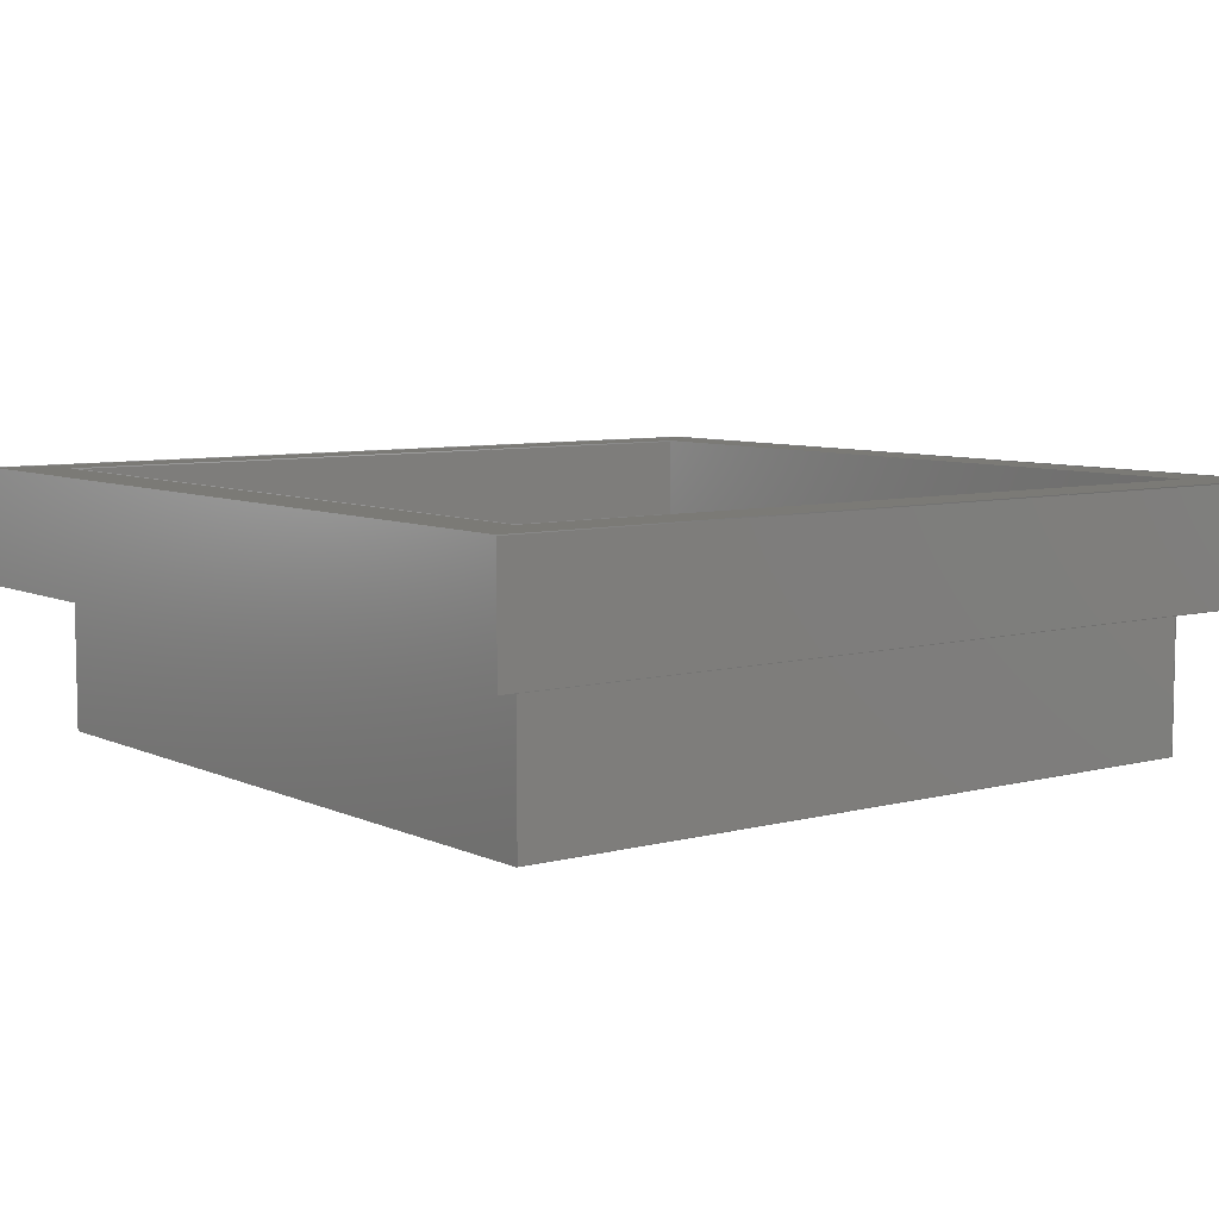
<metadata>
{"format":"step","ext":"step","renderer":"f3d","projection":"perspective","resolution":1024,"background":"white","views":[{"elev":7.2,"azim":52.6,"up":"+Y"}]}
</metadata>
<code>
ISO-10303-21;
DATA;
#1=MECHANICAL_DESIGN_GEOMETRIC_PRESENTATION_REPRESENTATION('',(#6,#7),
#461);
#2=SHAPE_REPRESENTATION_RELATIONSHIP('SRR','None',#468,#3);
#3=ADVANCED_BREP_SHAPE_REPRESENTATION('',(#8,#9),#460);
#4=FACE_BOUND('',#41,.T.);
#5=FACE_BOUND('',#43,.T.);
#6=STYLED_ITEM('',(#477),#8);
#7=STYLED_ITEM('',(#477),#9);
#8=MANIFOLD_SOLID_BREP('Body1',#280);
#9=MANIFOLD_SOLID_BREP('Body2',#281);
#10=FACE_OUTER_BOUND('',#26,.T.);
#11=FACE_OUTER_BOUND('',#27,.T.);
#12=FACE_OUTER_BOUND('',#28,.T.);
#13=FACE_OUTER_BOUND('',#29,.T.);
#14=FACE_OUTER_BOUND('',#30,.T.);
#15=FACE_OUTER_BOUND('',#31,.T.);
#16=FACE_OUTER_BOUND('',#32,.T.);
#17=FACE_OUTER_BOUND('',#33,.T.);
#18=FACE_OUTER_BOUND('',#34,.T.);
#19=FACE_OUTER_BOUND('',#35,.T.);
#20=FACE_OUTER_BOUND('',#36,.T.);
#21=FACE_OUTER_BOUND('',#37,.T.);
#22=FACE_OUTER_BOUND('',#38,.T.);
#23=FACE_OUTER_BOUND('',#39,.T.);
#24=FACE_OUTER_BOUND('',#40,.T.);
#25=FACE_OUTER_BOUND('',#42,.T.);
#26=EDGE_LOOP('',(#176,#177,#178,#179));
#27=EDGE_LOOP('',(#180,#181,#182,#183));
#28=EDGE_LOOP('',(#184,#185,#186,#187));
#29=EDGE_LOOP('',(#188,#189,#190,#191));
#30=EDGE_LOOP('',(#192,#193,#194,#195));
#31=EDGE_LOOP('',(#196,#197,#198,#199));
#32=EDGE_LOOP('',(#200,#201,#202,#203));
#33=EDGE_LOOP('',(#204,#205,#206,#207));
#34=EDGE_LOOP('',(#208,#209,#210,#211));
#35=EDGE_LOOP('',(#212,#213,#214,#215));
#36=EDGE_LOOP('',(#216,#217,#218,#219));
#37=EDGE_LOOP('',(#220,#221,#222,#223));
#38=EDGE_LOOP('',(#224,#225,#226,#227));
#39=EDGE_LOOP('',(#228,#229,#230,#231));
#40=EDGE_LOOP('',(#232,#233,#234,#235));
#41=EDGE_LOOP('',(#236,#237,#238,#239));
#42=EDGE_LOOP('',(#240,#241,#242,#243));
#43=EDGE_LOOP('',(#244,#245,#246,#247));
#44=LINE('',#385,#80);
#45=LINE('',#387,#81);
#46=LINE('',#389,#82);
#47=LINE('',#390,#83);
#48=LINE('',#393,#84);
#49=LINE('',#395,#85);
#50=LINE('',#396,#86);
#51=LINE('',#399,#87);
#52=LINE('',#401,#88);
#53=LINE('',#402,#89);
#54=LINE('',#404,#90);
#55=LINE('',#405,#91);
#56=LINE('',#411,#92);
#57=LINE('',#413,#93);
#58=LINE('',#415,#94);
#59=LINE('',#416,#95);
#60=LINE('',#419,#96);
#61=LINE('',#421,#97);
#62=LINE('',#422,#98);
#63=LINE('',#425,#99);
#64=LINE('',#427,#100);
#65=LINE('',#428,#101);
#66=LINE('',#430,#102);
#67=LINE('',#431,#103);
#68=LINE('',#435,#104);
#69=LINE('',#437,#105);
#70=LINE('',#439,#106);
#71=LINE('',#440,#107);
#72=LINE('',#443,#108);
#73=LINE('',#445,#109);
#74=LINE('',#446,#110);
#75=LINE('',#449,#111);
#76=LINE('',#451,#112);
#77=LINE('',#452,#113);
#78=LINE('',#454,#114);
#79=LINE('',#455,#115);
#80=VECTOR('',#315,1);
#81=VECTOR('',#316,1);
#82=VECTOR('',#317,1);
#83=VECTOR('',#318,1);
#84=VECTOR('',#321,1);
#85=VECTOR('',#322,1);
#86=VECTOR('',#323,1);
#87=VECTOR('',#326,1);
#88=VECTOR('',#327,1);
#89=VECTOR('',#328,1);
#90=VECTOR('',#331,1);
#91=VECTOR('',#332,1);
#92=VECTOR('',#339,1);
#93=VECTOR('',#340,1);
#94=VECTOR('',#341,1);
#95=VECTOR('',#342,1);
#96=VECTOR('',#345,1);
#97=VECTOR('',#346,1);
#98=VECTOR('',#347,1);
#99=VECTOR('',#350,1);
#100=VECTOR('',#351,1);
#101=VECTOR('',#352,1);
#102=VECTOR('',#355,1);
#103=VECTOR('',#356,1);
#104=VECTOR('',#359,1);
#105=VECTOR('',#360,1);
#106=VECTOR('',#361,1);
#107=VECTOR('',#362,1);
#108=VECTOR('',#365,1);
#109=VECTOR('',#366,1);
#110=VECTOR('',#367,1);
#111=VECTOR('',#370,1);
#112=VECTOR('',#371,1);
#113=VECTOR('',#372,1);
#114=VECTOR('',#375,1);
#115=VECTOR('',#376,1);
#116=VERTEX_POINT('',#383);
#117=VERTEX_POINT('',#384);
#118=VERTEX_POINT('',#386);
#119=VERTEX_POINT('',#388);
#120=VERTEX_POINT('',#392);
#121=VERTEX_POINT('',#394);
#122=VERTEX_POINT('',#398);
#123=VERTEX_POINT('',#400);
#124=VERTEX_POINT('',#409);
#125=VERTEX_POINT('',#410);
#126=VERTEX_POINT('',#412);
#127=VERTEX_POINT('',#414);
#128=VERTEX_POINT('',#418);
#129=VERTEX_POINT('',#420);
#130=VERTEX_POINT('',#424);
#131=VERTEX_POINT('',#426);
#132=VERTEX_POINT('',#433);
#133=VERTEX_POINT('',#434);
#134=VERTEX_POINT('',#436);
#135=VERTEX_POINT('',#438);
#136=VERTEX_POINT('',#442);
#137=VERTEX_POINT('',#444);
#138=VERTEX_POINT('',#448);
#139=VERTEX_POINT('',#450);
#140=EDGE_CURVE('',#116,#117,#44,.T.);
#141=EDGE_CURVE('',#117,#118,#45,.T.);
#142=EDGE_CURVE('',#119,#118,#46,.T.);
#143=EDGE_CURVE('',#116,#119,#47,.T.);
#144=EDGE_CURVE('',#120,#116,#48,.T.);
#145=EDGE_CURVE('',#121,#119,#49,.T.);
#146=EDGE_CURVE('',#120,#121,#50,.T.);
#147=EDGE_CURVE('',#122,#120,#51,.T.);
#148=EDGE_CURVE('',#123,#121,#52,.T.);
#149=EDGE_CURVE('',#122,#123,#53,.T.);
#150=EDGE_CURVE('',#117,#122,#54,.T.);
#151=EDGE_CURVE('',#118,#123,#55,.T.);
#152=EDGE_CURVE('',#124,#125,#56,.T.);
#153=EDGE_CURVE('',#125,#126,#57,.T.);
#154=EDGE_CURVE('',#127,#126,#58,.T.);
#155=EDGE_CURVE('',#124,#127,#59,.T.);
#156=EDGE_CURVE('',#128,#124,#60,.T.);
#157=EDGE_CURVE('',#129,#127,#61,.T.);
#158=EDGE_CURVE('',#128,#129,#62,.T.);
#159=EDGE_CURVE('',#130,#128,#63,.T.);
#160=EDGE_CURVE('',#131,#129,#64,.T.);
#161=EDGE_CURVE('',#130,#131,#65,.T.);
#162=EDGE_CURVE('',#125,#130,#66,.T.);
#163=EDGE_CURVE('',#126,#131,#67,.T.);
#164=EDGE_CURVE('',#132,#133,#68,.T.);
#165=EDGE_CURVE('',#133,#134,#69,.T.);
#166=EDGE_CURVE('',#135,#134,#70,.T.);
#167=EDGE_CURVE('',#132,#135,#71,.T.);
#168=EDGE_CURVE('',#136,#132,#72,.T.);
#169=EDGE_CURVE('',#137,#135,#73,.T.);
#170=EDGE_CURVE('',#136,#137,#74,.T.);
#171=EDGE_CURVE('',#138,#136,#75,.T.);
#172=EDGE_CURVE('',#139,#137,#76,.T.);
#173=EDGE_CURVE('',#138,#139,#77,.T.);
#174=EDGE_CURVE('',#133,#138,#78,.T.);
#175=EDGE_CURVE('',#134,#139,#79,.T.);
#176=ORIENTED_EDGE('',*,*,#140,.T.);
#177=ORIENTED_EDGE('',*,*,#141,.T.);
#178=ORIENTED_EDGE('',*,*,#142,.F.);
#179=ORIENTED_EDGE('',*,*,#143,.F.);
#180=ORIENTED_EDGE('',*,*,#144,.T.);
#181=ORIENTED_EDGE('',*,*,#143,.T.);
#182=ORIENTED_EDGE('',*,*,#145,.F.);
#183=ORIENTED_EDGE('',*,*,#146,.F.);
#184=ORIENTED_EDGE('',*,*,#147,.T.);
#185=ORIENTED_EDGE('',*,*,#146,.T.);
#186=ORIENTED_EDGE('',*,*,#148,.F.);
#187=ORIENTED_EDGE('',*,*,#149,.F.);
#188=ORIENTED_EDGE('',*,*,#150,.T.);
#189=ORIENTED_EDGE('',*,*,#149,.T.);
#190=ORIENTED_EDGE('',*,*,#151,.F.);
#191=ORIENTED_EDGE('',*,*,#141,.F.);
#192=ORIENTED_EDGE('',*,*,#151,.T.);
#193=ORIENTED_EDGE('',*,*,#148,.T.);
#194=ORIENTED_EDGE('',*,*,#145,.T.);
#195=ORIENTED_EDGE('',*,*,#142,.T.);
#196=ORIENTED_EDGE('',*,*,#150,.F.);
#197=ORIENTED_EDGE('',*,*,#140,.F.);
#198=ORIENTED_EDGE('',*,*,#144,.F.);
#199=ORIENTED_EDGE('',*,*,#147,.F.);
#200=ORIENTED_EDGE('',*,*,#152,.T.);
#201=ORIENTED_EDGE('',*,*,#153,.T.);
#202=ORIENTED_EDGE('',*,*,#154,.F.);
#203=ORIENTED_EDGE('',*,*,#155,.F.);
#204=ORIENTED_EDGE('',*,*,#156,.T.);
#205=ORIENTED_EDGE('',*,*,#155,.T.);
#206=ORIENTED_EDGE('',*,*,#157,.F.);
#207=ORIENTED_EDGE('',*,*,#158,.F.);
#208=ORIENTED_EDGE('',*,*,#159,.T.);
#209=ORIENTED_EDGE('',*,*,#158,.T.);
#210=ORIENTED_EDGE('',*,*,#160,.F.);
#211=ORIENTED_EDGE('',*,*,#161,.F.);
#212=ORIENTED_EDGE('',*,*,#162,.T.);
#213=ORIENTED_EDGE('',*,*,#161,.T.);
#214=ORIENTED_EDGE('',*,*,#163,.F.);
#215=ORIENTED_EDGE('',*,*,#153,.F.);
#216=ORIENTED_EDGE('',*,*,#164,.T.);
#217=ORIENTED_EDGE('',*,*,#165,.T.);
#218=ORIENTED_EDGE('',*,*,#166,.F.);
#219=ORIENTED_EDGE('',*,*,#167,.F.);
#220=ORIENTED_EDGE('',*,*,#168,.T.);
#221=ORIENTED_EDGE('',*,*,#167,.T.);
#222=ORIENTED_EDGE('',*,*,#169,.F.);
#223=ORIENTED_EDGE('',*,*,#170,.F.);
#224=ORIENTED_EDGE('',*,*,#171,.T.);
#225=ORIENTED_EDGE('',*,*,#170,.T.);
#226=ORIENTED_EDGE('',*,*,#172,.F.);
#227=ORIENTED_EDGE('',*,*,#173,.F.);
#228=ORIENTED_EDGE('',*,*,#174,.T.);
#229=ORIENTED_EDGE('',*,*,#173,.T.);
#230=ORIENTED_EDGE('',*,*,#175,.F.);
#231=ORIENTED_EDGE('',*,*,#165,.F.);
#232=ORIENTED_EDGE('',*,*,#175,.T.);
#233=ORIENTED_EDGE('',*,*,#172,.T.);
#234=ORIENTED_EDGE('',*,*,#169,.T.);
#235=ORIENTED_EDGE('',*,*,#166,.T.);
#236=ORIENTED_EDGE('',*,*,#163,.T.);
#237=ORIENTED_EDGE('',*,*,#160,.T.);
#238=ORIENTED_EDGE('',*,*,#157,.T.);
#239=ORIENTED_EDGE('',*,*,#154,.T.);
#240=ORIENTED_EDGE('',*,*,#174,.F.);
#241=ORIENTED_EDGE('',*,*,#164,.F.);
#242=ORIENTED_EDGE('',*,*,#168,.F.);
#243=ORIENTED_EDGE('',*,*,#171,.F.);
#244=ORIENTED_EDGE('',*,*,#162,.F.);
#245=ORIENTED_EDGE('',*,*,#152,.F.);
#246=ORIENTED_EDGE('',*,*,#156,.F.);
#247=ORIENTED_EDGE('',*,*,#159,.F.);
#248=PLANE('',#295);
#249=PLANE('',#296);
#250=PLANE('',#297);
#251=PLANE('',#298);
#252=PLANE('',#299);
#253=PLANE('',#300);
#254=PLANE('',#301);
#255=PLANE('',#302);
#256=PLANE('',#303);
#257=PLANE('',#304);
#258=PLANE('',#305);
#259=PLANE('',#306);
#260=PLANE('',#307);
#261=PLANE('',#308);
#262=PLANE('',#309);
#263=PLANE('',#310);
#264=ADVANCED_FACE('',(#10),#248,.T.);
#265=ADVANCED_FACE('',(#11),#249,.T.);
#266=ADVANCED_FACE('',(#12),#250,.T.);
#267=ADVANCED_FACE('',(#13),#251,.T.);
#268=ADVANCED_FACE('',(#14),#252,.T.);
#269=ADVANCED_FACE('',(#15),#253,.F.);
#270=ADVANCED_FACE('',(#16),#254,.T.);
#271=ADVANCED_FACE('',(#17),#255,.T.);
#272=ADVANCED_FACE('',(#18),#256,.T.);
#273=ADVANCED_FACE('',(#19),#257,.T.);
#274=ADVANCED_FACE('',(#20),#258,.T.);
#275=ADVANCED_FACE('',(#21),#259,.T.);
#276=ADVANCED_FACE('',(#22),#260,.T.);
#277=ADVANCED_FACE('',(#23),#261,.T.);
#278=ADVANCED_FACE('',(#24,#4),#262,.T.);
#279=ADVANCED_FACE('',(#25,#5),#263,.F.);
#280=CLOSED_SHELL('',(#264,#265,#266,#267,#268,#269));
#281=CLOSED_SHELL('',(#270,#271,#272,#273,#274,#275,#276,#277,#278,#279));
#282=DERIVED_UNIT_ELEMENT(#284,1);
#283=DERIVED_UNIT_ELEMENT(#463,3);
#284=(
MASS_UNIT()
NAMED_UNIT(*)
SI_UNIT(.KILO.,.GRAM.)
);
#285=DERIVED_UNIT((#282,#283));
#286=MEASURE_REPRESENTATION_ITEM('density measure',
POSITIVE_RATIO_MEASURE(7850),#285);
#287=PROPERTY_DEFINITION_REPRESENTATION(#292,#289);
#288=PROPERTY_DEFINITION_REPRESENTATION(#293,#290);
#289=REPRESENTATION('material name',(#291),#460);
#290=REPRESENTATION('density',(#286),#460);
#291=DESCRIPTIVE_REPRESENTATION_ITEM('Steel','Steel');
#292=PROPERTY_DEFINITION('material property','material name',#470);
#293=PROPERTY_DEFINITION('material property','density of part',#470);
#294=AXIS2_PLACEMENT_3D('placement',#381,#311,#312);
#295=AXIS2_PLACEMENT_3D('',#382,#313,#314);
#296=AXIS2_PLACEMENT_3D('',#391,#319,#320);
#297=AXIS2_PLACEMENT_3D('',#397,#324,#325);
#298=AXIS2_PLACEMENT_3D('',#403,#329,#330);
#299=AXIS2_PLACEMENT_3D('',#406,#333,#334);
#300=AXIS2_PLACEMENT_3D('',#407,#335,#336);
#301=AXIS2_PLACEMENT_3D('',#408,#337,#338);
#302=AXIS2_PLACEMENT_3D('',#417,#343,#344);
#303=AXIS2_PLACEMENT_3D('',#423,#348,#349);
#304=AXIS2_PLACEMENT_3D('',#429,#353,#354);
#305=AXIS2_PLACEMENT_3D('',#432,#357,#358);
#306=AXIS2_PLACEMENT_3D('',#441,#363,#364);
#307=AXIS2_PLACEMENT_3D('',#447,#368,#369);
#308=AXIS2_PLACEMENT_3D('',#453,#373,#374);
#309=AXIS2_PLACEMENT_3D('',#456,#377,#378);
#310=AXIS2_PLACEMENT_3D('',#457,#379,#380);
#311=DIRECTION('axis',(0,0,1));
#312=DIRECTION('refdir',(1,0,0));
#313=DIRECTION('center_axis',(0,0,1));
#314=DIRECTION('ref_axis',(1,0,0));
#315=DIRECTION('',(1,0,0));
#316=DIRECTION('',(0,1,0));
#317=DIRECTION('',(1,0,0));
#318=DIRECTION('',(0,1,0));
#319=DIRECTION('center_axis',(-1,0,0));
#320=DIRECTION('ref_axis',(0,0,1));
#321=DIRECTION('',(0,0,1));
#322=DIRECTION('',(0,0,1));
#323=DIRECTION('',(0,1,0));
#324=DIRECTION('center_axis',(0,0,-1));
#325=DIRECTION('ref_axis',(-1,0,0));
#326=DIRECTION('',(-1,0,0));
#327=DIRECTION('',(-1,0,0));
#328=DIRECTION('',(0,1,0));
#329=DIRECTION('center_axis',(1,0,0));
#330=DIRECTION('ref_axis',(0,0,-1));
#331=DIRECTION('',(0,0,-1));
#332=DIRECTION('',(0,0,-1));
#333=DIRECTION('center_axis',(0,1,0));
#334=DIRECTION('ref_axis',(0,0,1));
#335=DIRECTION('center_axis',(0,1,0));
#336=DIRECTION('ref_axis',(1,0,0));
#337=DIRECTION('center_axis',(-1,0,0));
#338=DIRECTION('ref_axis',(0,0,1));
#339=DIRECTION('',(0,0,1));
#340=DIRECTION('',(0,1,0));
#341=DIRECTION('',(0,0,1));
#342=DIRECTION('',(0,1,0));
#343=DIRECTION('center_axis',(0,0,1));
#344=DIRECTION('ref_axis',(1,0,0));
#345=DIRECTION('',(1,0,0));
#346=DIRECTION('',(1,0,0));
#347=DIRECTION('',(0,1,0));
#348=DIRECTION('center_axis',(1,0,0));
#349=DIRECTION('ref_axis',(0,0,-1));
#350=DIRECTION('',(0,0,-1));
#351=DIRECTION('',(0,0,-1));
#352=DIRECTION('',(0,1,0));
#353=DIRECTION('center_axis',(0,0,-1));
#354=DIRECTION('ref_axis',(-1,0,0));
#355=DIRECTION('',(-1,0,0));
#356=DIRECTION('',(-1,0,0));
#357=DIRECTION('center_axis',(0,0,1));
#358=DIRECTION('ref_axis',(1,0,0));
#359=DIRECTION('',(1,0,0));
#360=DIRECTION('',(0,1,0));
#361=DIRECTION('',(1,0,0));
#362=DIRECTION('',(0,1,0));
#363=DIRECTION('center_axis',(-1,0,0));
#364=DIRECTION('ref_axis',(0,0,1));
#365=DIRECTION('',(0,0,1));
#366=DIRECTION('',(0,0,1));
#367=DIRECTION('',(0,1,0));
#368=DIRECTION('center_axis',(0,0,-1));
#369=DIRECTION('ref_axis',(-1,0,0));
#370=DIRECTION('',(-1,0,0));
#371=DIRECTION('',(-1,0,0));
#372=DIRECTION('',(0,1,0));
#373=DIRECTION('center_axis',(1,0,0));
#374=DIRECTION('ref_axis',(0,0,-1));
#375=DIRECTION('',(0,0,-1));
#376=DIRECTION('',(0,0,-1));
#377=DIRECTION('center_axis',(0,1,0));
#378=DIRECTION('ref_axis',(0,0,1));
#379=DIRECTION('center_axis',(0,1,0));
#380=DIRECTION('ref_axis',(-1,0,0));
#381=CARTESIAN_POINT('',(0,0,0));
#382=CARTESIAN_POINT('Origin',(-1.3,0,1.3));
#383=CARTESIAN_POINT('',(-1.3,0,1.3));
#384=CARTESIAN_POINT('',(1.3,0,1.3));
#385=CARTESIAN_POINT('',(-1.3,0,1.3));
#386=CARTESIAN_POINT('',(1.3,0.5,1.3));
#387=CARTESIAN_POINT('',(1.3,0,1.3));
#388=CARTESIAN_POINT('',(-1.3,0.5,1.3));
#389=CARTESIAN_POINT('',(-1.3,0.5,1.3));
#390=CARTESIAN_POINT('',(-1.3,0,1.3));
#391=CARTESIAN_POINT('Origin',(-1.3,0,-1.3));
#392=CARTESIAN_POINT('',(-1.3,0,-1.3));
#393=CARTESIAN_POINT('',(-1.3,0,-1.3));
#394=CARTESIAN_POINT('',(-1.3,0.5,-1.3));
#395=CARTESIAN_POINT('',(-1.3,0.5,-1.3));
#396=CARTESIAN_POINT('',(-1.3,0,-1.3));
#397=CARTESIAN_POINT('Origin',(1.3,0,-1.3));
#398=CARTESIAN_POINT('',(1.3,0,-1.3));
#399=CARTESIAN_POINT('',(1.3,0,-1.3));
#400=CARTESIAN_POINT('',(1.3,0.5,-1.3));
#401=CARTESIAN_POINT('',(1.3,0.5,-1.3));
#402=CARTESIAN_POINT('',(1.3,0,-1.3));
#403=CARTESIAN_POINT('Origin',(1.3,0,1.3));
#404=CARTESIAN_POINT('',(1.3,0,1.3));
#405=CARTESIAN_POINT('',(1.3,0.5,1.3));
#406=CARTESIAN_POINT('Origin',(0,0.5,0));
#407=CARTESIAN_POINT('Origin',(0,0,0));
#408=CARTESIAN_POINT('Origin',(1.3,0.5,-1.3));
#409=CARTESIAN_POINT('',(1.3,0.5,-1.3));
#410=CARTESIAN_POINT('',(1.3,0.5,1.3));
#411=CARTESIAN_POINT('',(1.3,0.5,1.3));
#412=CARTESIAN_POINT('',(1.3,0.9,1.3));
#413=CARTESIAN_POINT('',(1.3,0.5,1.3));
#414=CARTESIAN_POINT('',(1.3,0.9,-1.3));
#415=CARTESIAN_POINT('',(1.3,0.9,1.3));
#416=CARTESIAN_POINT('',(1.3,0.5,-1.3));
#417=CARTESIAN_POINT('Origin',(-1.3,0.5,-1.3));
#418=CARTESIAN_POINT('',(-1.3,0.5,-1.3));
#419=CARTESIAN_POINT('',(1.3,0.5,-1.3));
#420=CARTESIAN_POINT('',(-1.3,0.9,-1.3));
#421=CARTESIAN_POINT('',(1.3,0.9,-1.3));
#422=CARTESIAN_POINT('',(-1.3,0.5,-1.3));
#423=CARTESIAN_POINT('Origin',(-1.3,0.5,1.3));
#424=CARTESIAN_POINT('',(-1.3,0.5,1.3));
#425=CARTESIAN_POINT('',(-1.3,0.5,-1.3));
#426=CARTESIAN_POINT('',(-1.3,0.9,1.3));
#427=CARTESIAN_POINT('',(-1.3,0.9,-1.3));
#428=CARTESIAN_POINT('',(-1.3,0.5,1.3));
#429=CARTESIAN_POINT('Origin',(1.3,0.5,1.3));
#430=CARTESIAN_POINT('',(-1.3,0.5,1.3));
#431=CARTESIAN_POINT('',(-1.3,0.9,1.3));
#432=CARTESIAN_POINT('Origin',(-1.5,0.5,1.5));
#433=CARTESIAN_POINT('',(-1.5,0.5,1.5));
#434=CARTESIAN_POINT('',(1.5,0.5,1.5));
#435=CARTESIAN_POINT('',(-1.5,0.5,1.5));
#436=CARTESIAN_POINT('',(1.5,0.9,1.5));
#437=CARTESIAN_POINT('',(1.5,0.5,1.5));
#438=CARTESIAN_POINT('',(-1.5,0.9,1.5));
#439=CARTESIAN_POINT('',(-1.5,0.9,1.5));
#440=CARTESIAN_POINT('',(-1.5,0.5,1.5));
#441=CARTESIAN_POINT('Origin',(-1.5,0.5,-1.5));
#442=CARTESIAN_POINT('',(-1.5,0.5,-1.5));
#443=CARTESIAN_POINT('',(-1.5,0.5,-1.5));
#444=CARTESIAN_POINT('',(-1.5,0.9,-1.5));
#445=CARTESIAN_POINT('',(-1.5,0.9,-1.5));
#446=CARTESIAN_POINT('',(-1.5,0.5,-1.5));
#447=CARTESIAN_POINT('Origin',(1.5,0.5,-1.5));
#448=CARTESIAN_POINT('',(1.5,0.5,-1.5));
#449=CARTESIAN_POINT('',(1.5,0.5,-1.5));
#450=CARTESIAN_POINT('',(1.5,0.9,-1.5));
#451=CARTESIAN_POINT('',(1.5,0.9,-1.5));
#452=CARTESIAN_POINT('',(1.5,0.5,-1.5));
#453=CARTESIAN_POINT('Origin',(1.5,0.5,1.5));
#454=CARTESIAN_POINT('',(1.5,0.5,1.5));
#455=CARTESIAN_POINT('',(1.5,0.9,1.5));
#456=CARTESIAN_POINT('Origin',(0,0.9,0));
#457=CARTESIAN_POINT('Origin',(0,0.5,0));
#458=UNCERTAINTY_MEASURE_WITH_UNIT(LENGTH_MEASURE(0.001),#462,
'DISTANCE_ACCURACY_VALUE',
'Maximum model space distance between geometric entities at asserted c
onnectivities');
#459=UNCERTAINTY_MEASURE_WITH_UNIT(LENGTH_MEASURE(0.001),#462,
'DISTANCE_ACCURACY_VALUE',
'Maximum model space distance between geometric entities at asserted c
onnectivities');
#460=(
GEOMETRIC_REPRESENTATION_CONTEXT(3)
GLOBAL_UNCERTAINTY_ASSIGNED_CONTEXT((#458))
GLOBAL_UNIT_ASSIGNED_CONTEXT((#462,#464,#465))
REPRESENTATION_CONTEXT('','3D')
);
#461=(
GEOMETRIC_REPRESENTATION_CONTEXT(3)
GLOBAL_UNCERTAINTY_ASSIGNED_CONTEXT((#459))
GLOBAL_UNIT_ASSIGNED_CONTEXT((#462,#464,#465))
REPRESENTATION_CONTEXT('','3D')
);
#462=(
LENGTH_UNIT()
NAMED_UNIT(*)
SI_UNIT(.CENTI.,.METRE.)
);
#463=(
LENGTH_UNIT()
NAMED_UNIT(*)
SI_UNIT($,.METRE.)
);
#464=(
NAMED_UNIT(*)
PLANE_ANGLE_UNIT()
SI_UNIT($,.RADIAN.)
);
#465=(
NAMED_UNIT(*)
SI_UNIT($,.STERADIAN.)
SOLID_ANGLE_UNIT()
);
#466=SHAPE_DEFINITION_REPRESENTATION(#467,#468);
#467=PRODUCT_DEFINITION_SHAPE('',$,#470);
#468=SHAPE_REPRESENTATION('',(#294),#460);
#469=PRODUCT_DEFINITION_CONTEXT('part definition',#474,'design');
#470=PRODUCT_DEFINITION('Cap','Cap v1',#471,#469);
#471=PRODUCT_DEFINITION_FORMATION('',$,#476);
#472=PRODUCT_RELATED_PRODUCT_CATEGORY('Cap v1','Cap v1',(#476));
#473=APPLICATION_PROTOCOL_DEFINITION('international standard',
'automotive_design',2009,#474);
#474=APPLICATION_CONTEXT(
'Core Data for Automotive Mechanical Design Process');
#475=PRODUCT_CONTEXT('part definition',#474,'mechanical');
#476=PRODUCT('Cap','Cap v1',$,(#475));
#477=PRESENTATION_STYLE_ASSIGNMENT((#478));
#478=SURFACE_STYLE_USAGE(.BOTH.,#479);
#479=SURFACE_SIDE_STYLE('',(#480));
#480=SURFACE_STYLE_FILL_AREA(#481);
#481=FILL_AREA_STYLE('Steel - Satin',(#482));
#482=FILL_AREA_STYLE_COLOUR('Steel - Satin',#483);
#483=COLOUR_RGB('Steel - Satin',0.6275,0.6275,0.6275);
ENDSEC;
END-ISO-10303-21;

</code>
